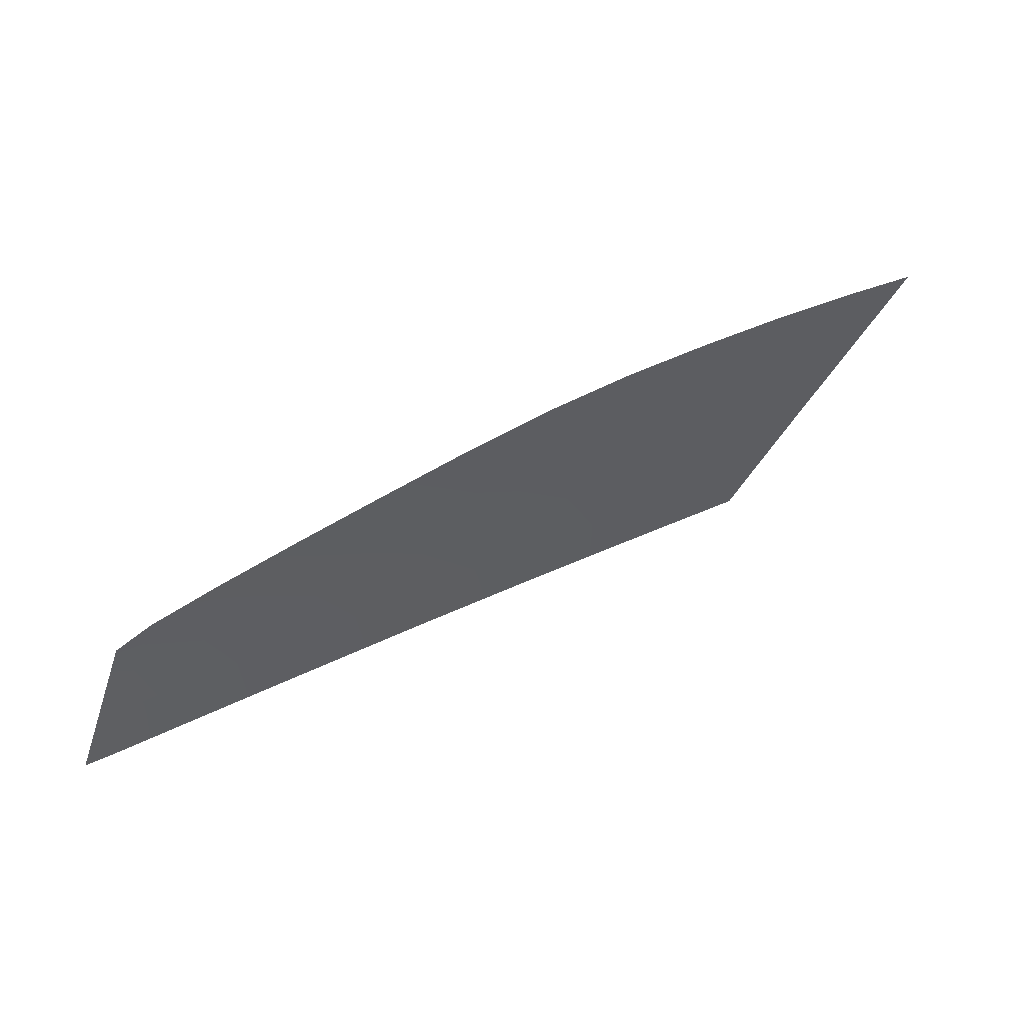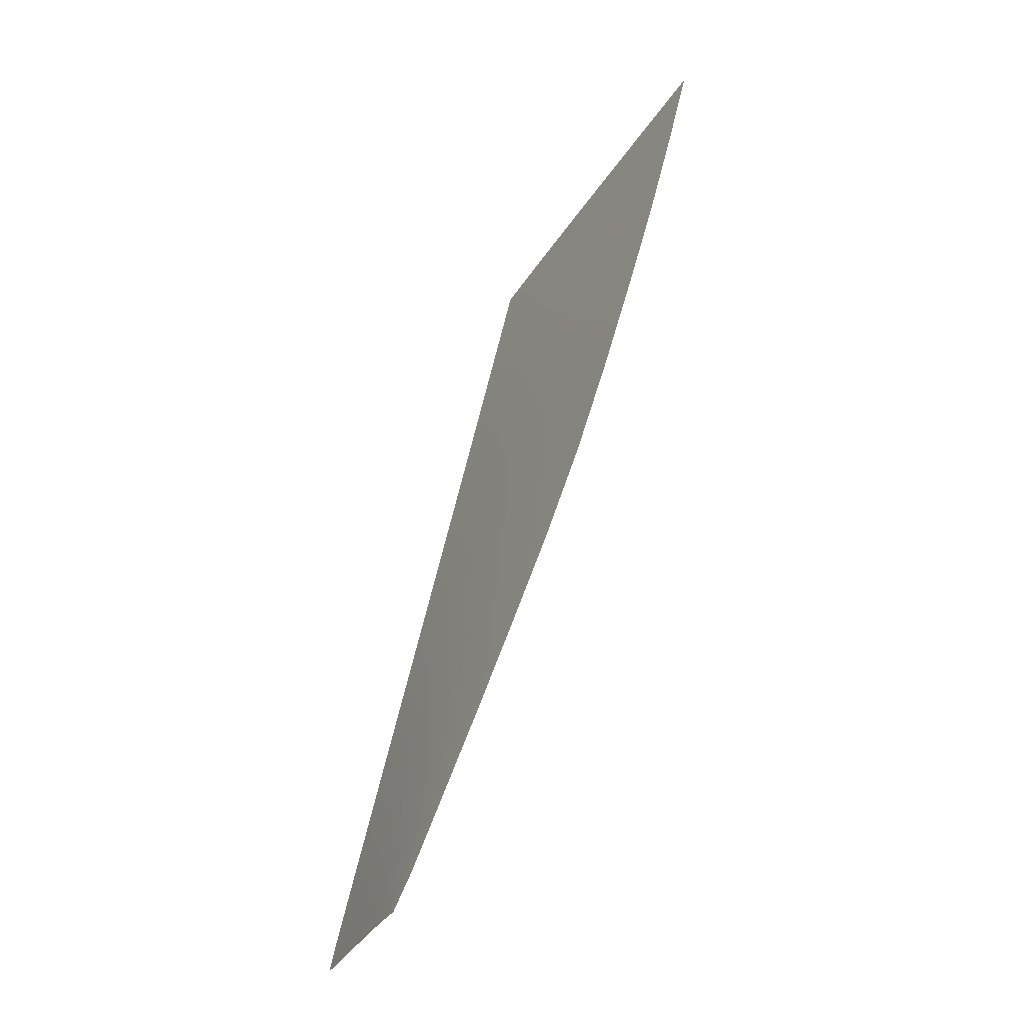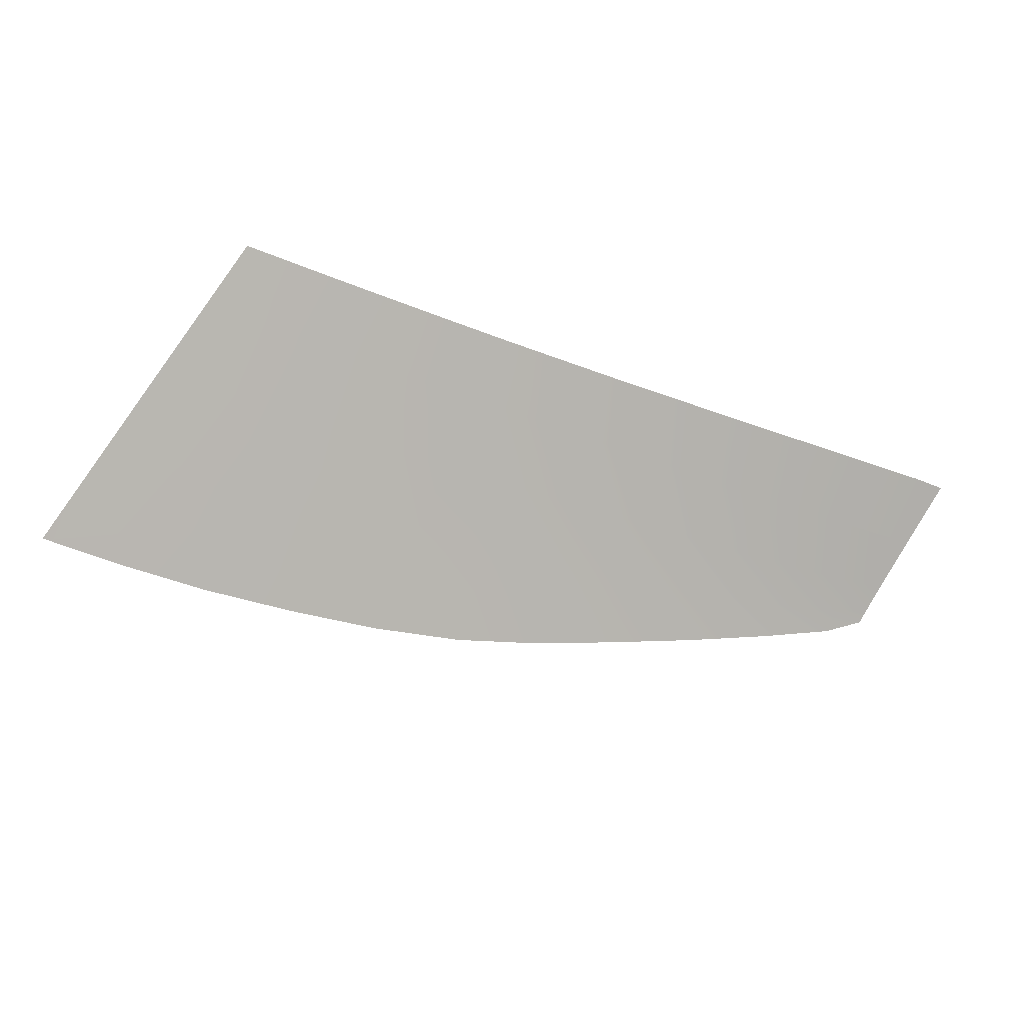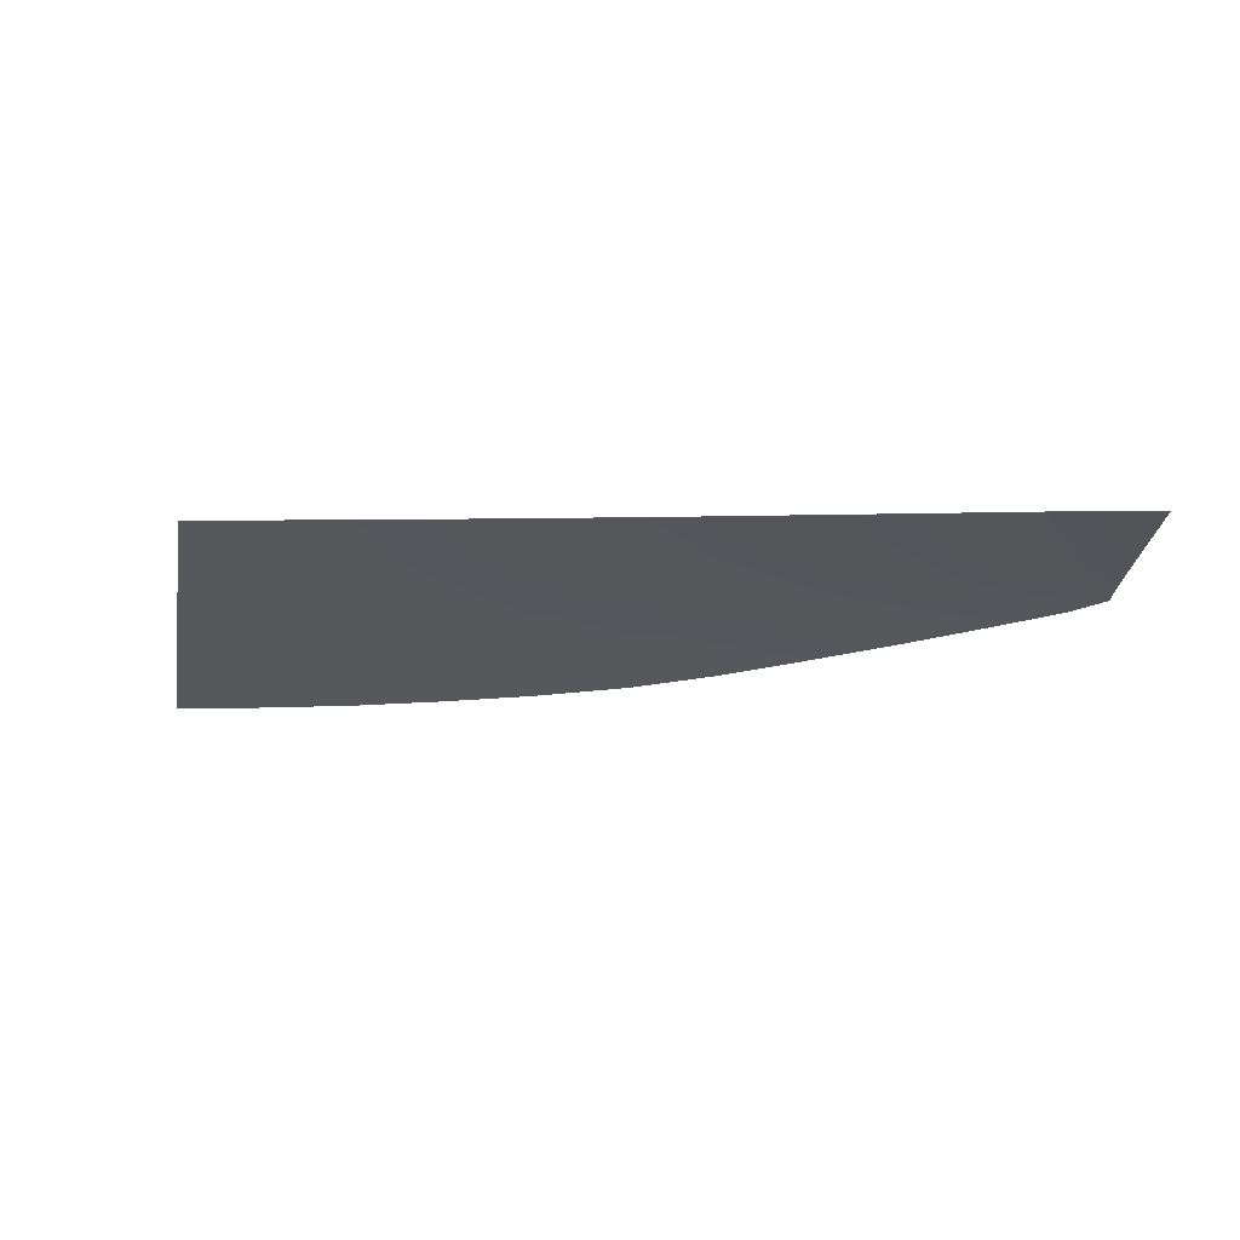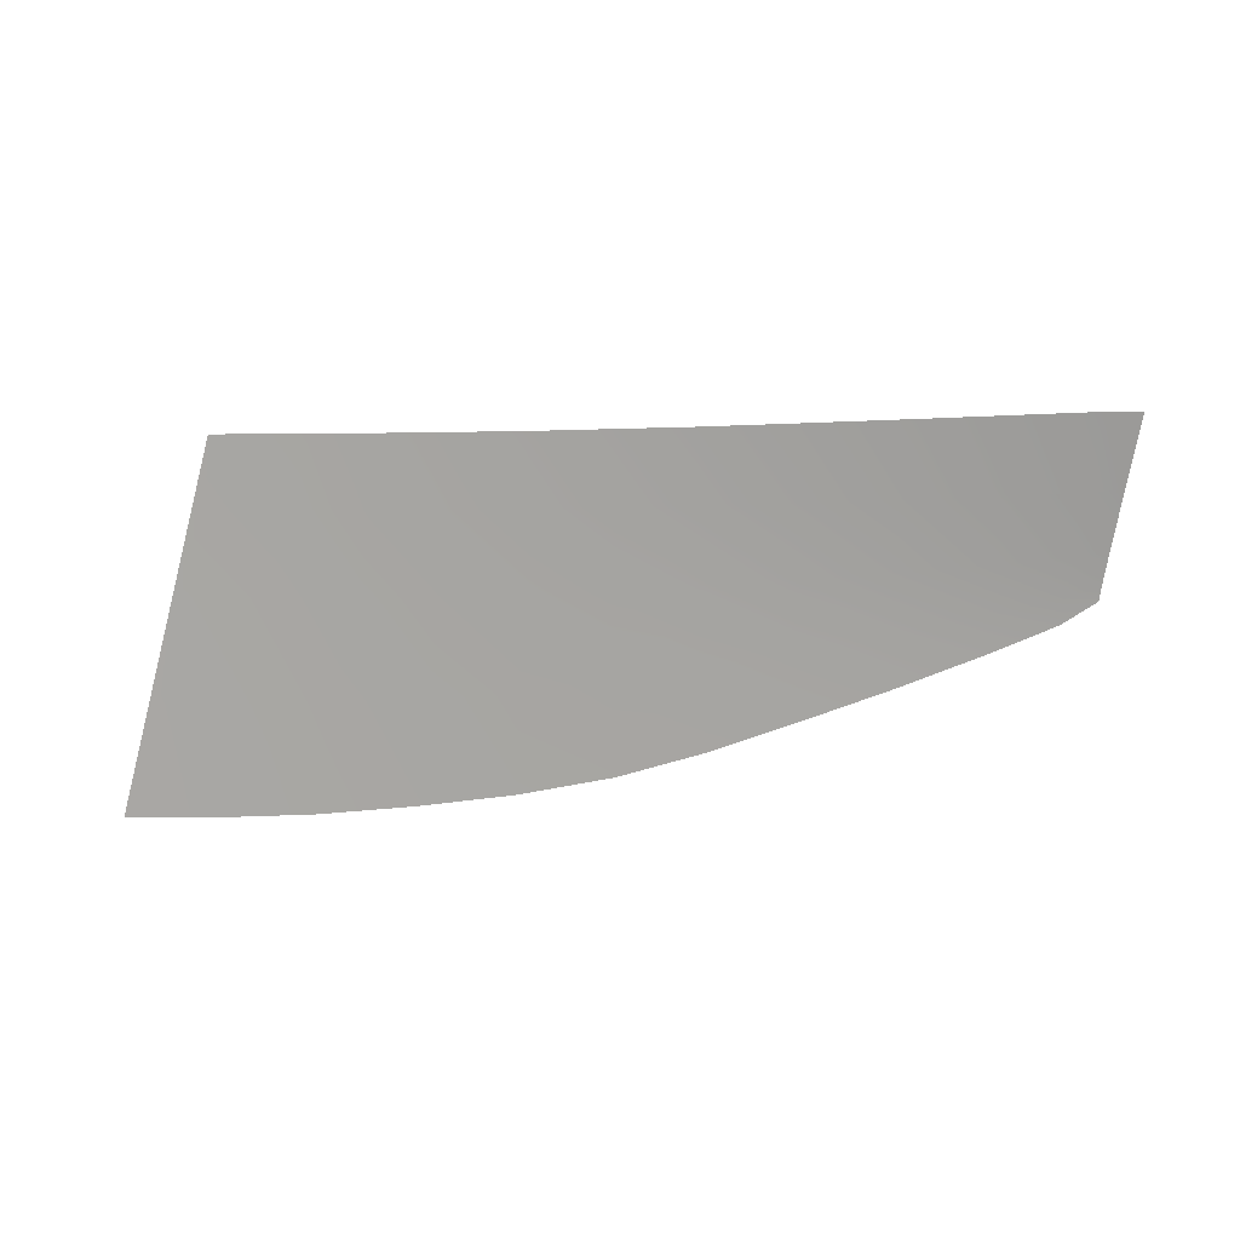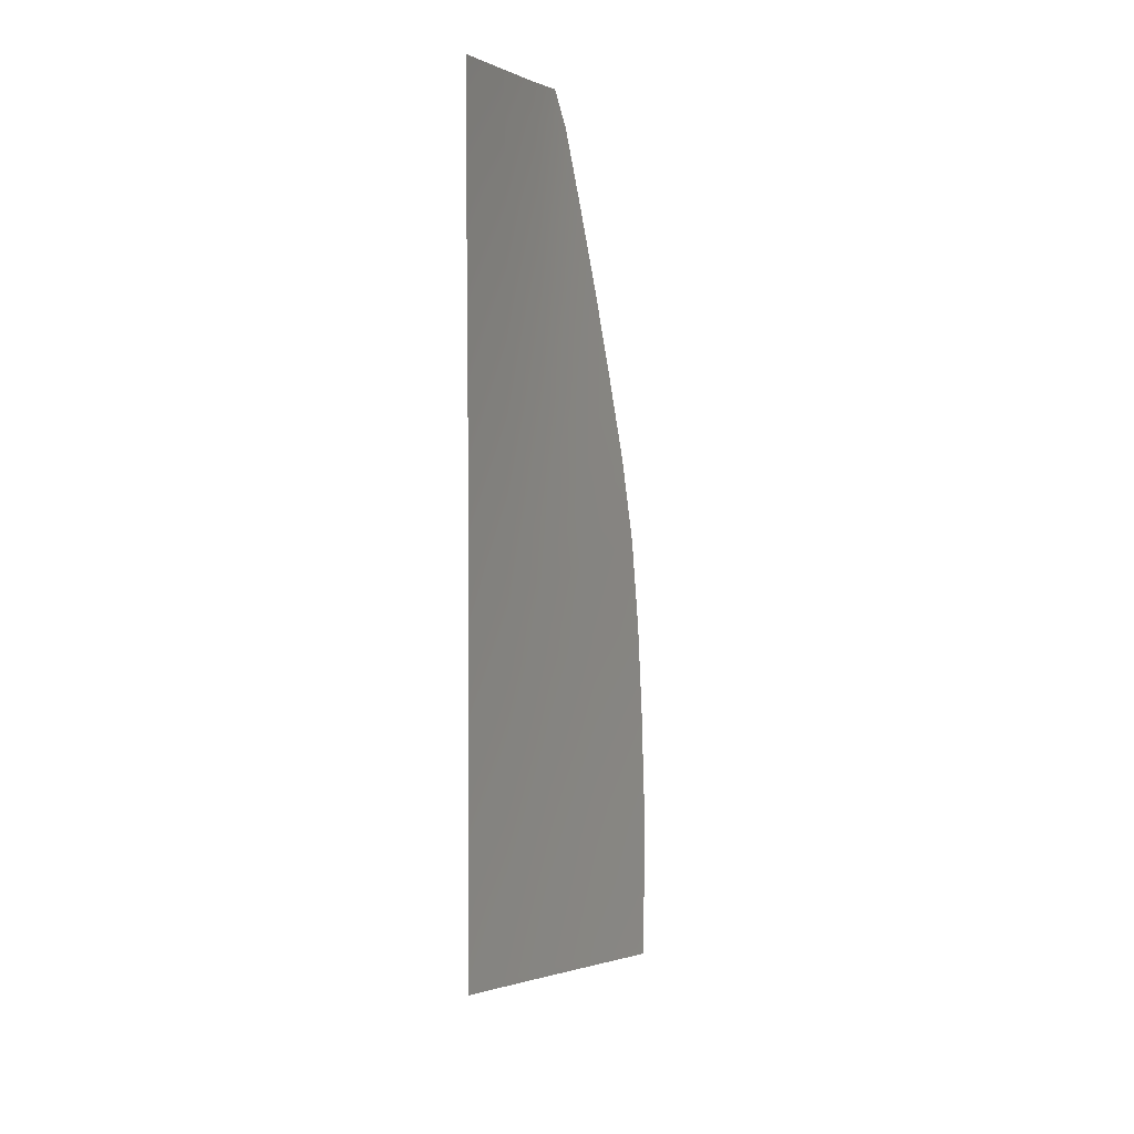
<metadata>
{"format":"obj","ext":"obj","renderer":"f3d","projection":"perspective","resolution":1024,"background":"white","views":[{"elev":27.9,"azim":146.0,"up":"+Y"},{"elev":58.5,"azim":102.5,"up":"+Y"},{"elev":-55.8,"azim":-25.7,"up":"+Z"},{"elev":-0.3,"azim":2.6,"up":"+Z"},{"elev":-46.3,"azim":-2.4,"up":"+Z"},{"elev":-79.3,"azim":89.2,"up":"+Y"}]}
</metadata>
<code>
v  42.22 35.46 68.93
v  43.12 41.21 65.96
v  33.82 37.03 68.19
v  35.07 44.01 64.54
v  51.11 38.32 67.44
v  50.59 33.81 69.72
v  59.03 35.26 69.01
v  58.93 32 70.6
v  50.48 28.74 72.2
v  59.07 27.83 72.55
v  41.89 29.56 71.89
v  33.29 30.34 71.62
v  1.846 41.18 66.44
v  0.1335 50.41 61.53
v  -6.325 41.5 66.35
v  -8.888 50.96 61.31
v  3.742 32.67 70.92
v  -3.722 32.9 70.91
v  -11.39 33.08 70.95
v  -13.49 41.62 66.38
v  -15.84 51.15 61.25
v  9.983 40.52 66.69
v  9.115 49.46 61.99
v  41.73 23.42 74.86
v  32.79 24.01 74.77
v  50.67 22.8 74.97
v  59.61 22.13 75.09
v  51.19 16.31 77.92
v  60.38 15.52 77.99
v  42 17.08 77.86
v  32.8 17.82 77.79
v  11.19 32.22 71.03
v  12.07 25.24 74.62
v  18.63 31.63 71.21
v  19.01 24.83 74.67
v  26.07 30.97 71.41
v  25.95 24.42 74.72
v  26.19 18.28 77.76
v  19.59 18.75 77.73
v  12.98 19.15 77.71
v  18.11 39.69 67.03
v  26.15 38.33 67.62
v  26.87 46.41 63.39
v  18.05 48.21 62.57
v  -0.2408 19.88 77.7
v  -1.826 25.87 74.6
v  -8.237 20.28 77.71
v  -9.691 26.18 74.61
v  5.124 25.59 74.59
v  6.369 19.52 77.7
v  -16.84 51.16 61.25
v  -14.38 41.64 66.38
v  -12.17 33.11 70.96
v  -10.39 26.21 74.61
v  -8.863 20.31 77.71
v  67.26 14.93 78.03
v  66.35 21.52 75.22
v  65.66 26.94 72.89
v  69.5 21.16 75.31
v  68.87 26.33 73.11
v  65.34 30.37 71.35
v  65.24 32.63 70.29
v  68.52 29.37 71.78
v  68.42 30.54 71.25
v  70.3 14.78 77.99
g _6139_18_265B_R_1_DTaSI__6139_18_265B_R
f 1 2 3
f 3 2 4
f 5 6 7
f 7 6 8
f 6 9 8
f 8 9 10
f 11 1 12
f 12 1 3
f 13 14 15
f 15 14 16
f 17 13 18
f 18 13 15
f 18 15 19
f 19 15 20
f 15 16 20
f 20 16 21
f 22 23 13
f 13 23 14
f 24 11 25
f 25 11 12
f 9 26 10
f 10 26 27
f 26 28 27
f 27 28 29
f 30 24 31
f 31 24 25
f 32 33 34
f 34 33 35
f 36 37 12
f 12 37 25
f 37 38 25
f 25 38 31
f 39 35 40
f 40 35 33
f 22 32 41
f 41 32 34
f 42 43 41
f 41 43 44
f 12 3 36
f 36 3 42
f 45 46 47
f 47 46 48
f 46 18 48
f 48 18 19
f 49 17 46
f 46 17 18
f 46 45 49
f 49 45 50
f 51 52 21
f 21 52 20
f 52 53 20
f 20 53 19
f 53 54 19
f 19 54 48
f 54 55 48
f 48 55 47
f 56 57 29
f 29 57 27
f 57 58 27
f 27 58 10
f 59 60 57
f 57 60 58
f 61 62 8
f 8 62 7
f 63 64 61
f 61 64 62
f 58 61 10
f 10 61 8
f 60 63 58
f 58 63 61
f 65 59 56
f 56 59 57
f 6 5 1
f 1 5 2
f 9 6 11
f 11 6 1
f 26 9 24
f 24 9 11
f 28 26 30
f 30 26 24
f 35 39 37
f 37 39 38
f 34 35 36
f 36 35 37
f 41 34 42
f 42 34 36
f 43 42 4
f 4 42 3
f 40 33 50
f 50 33 49
f 17 49 32
f 32 49 33
f 13 17 22
f 22 17 32
f 41 44 22
f 22 44 23

</code>
